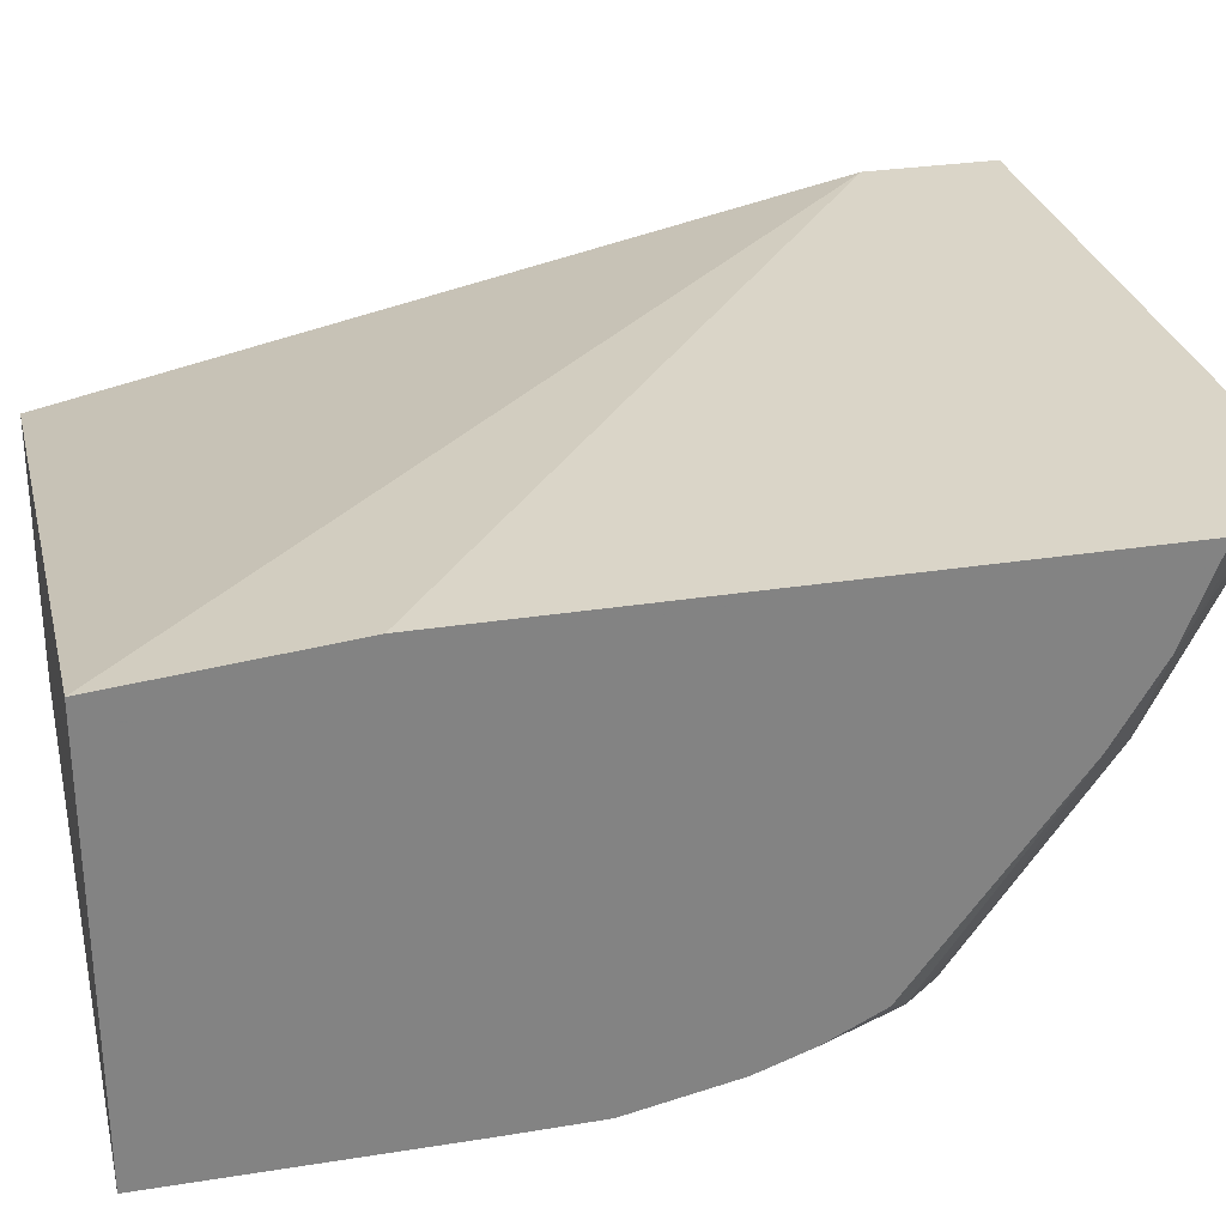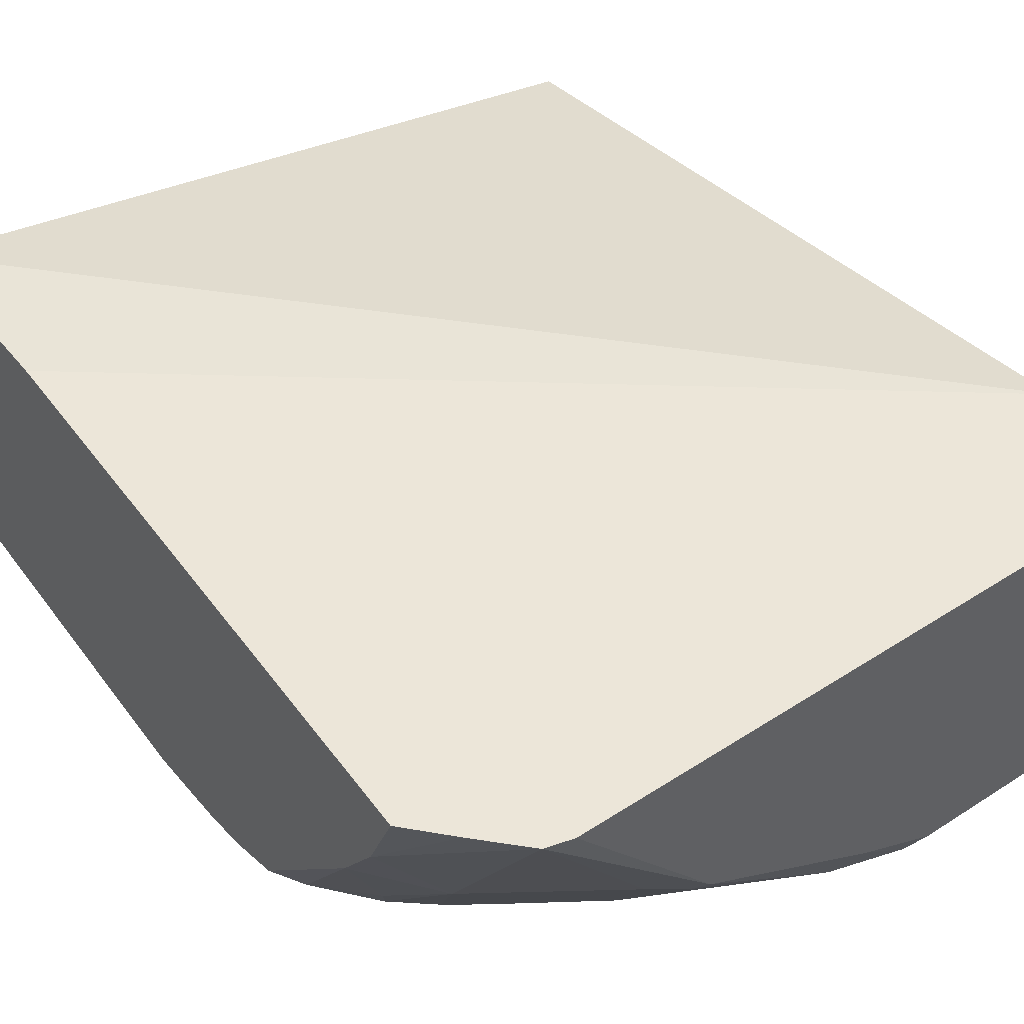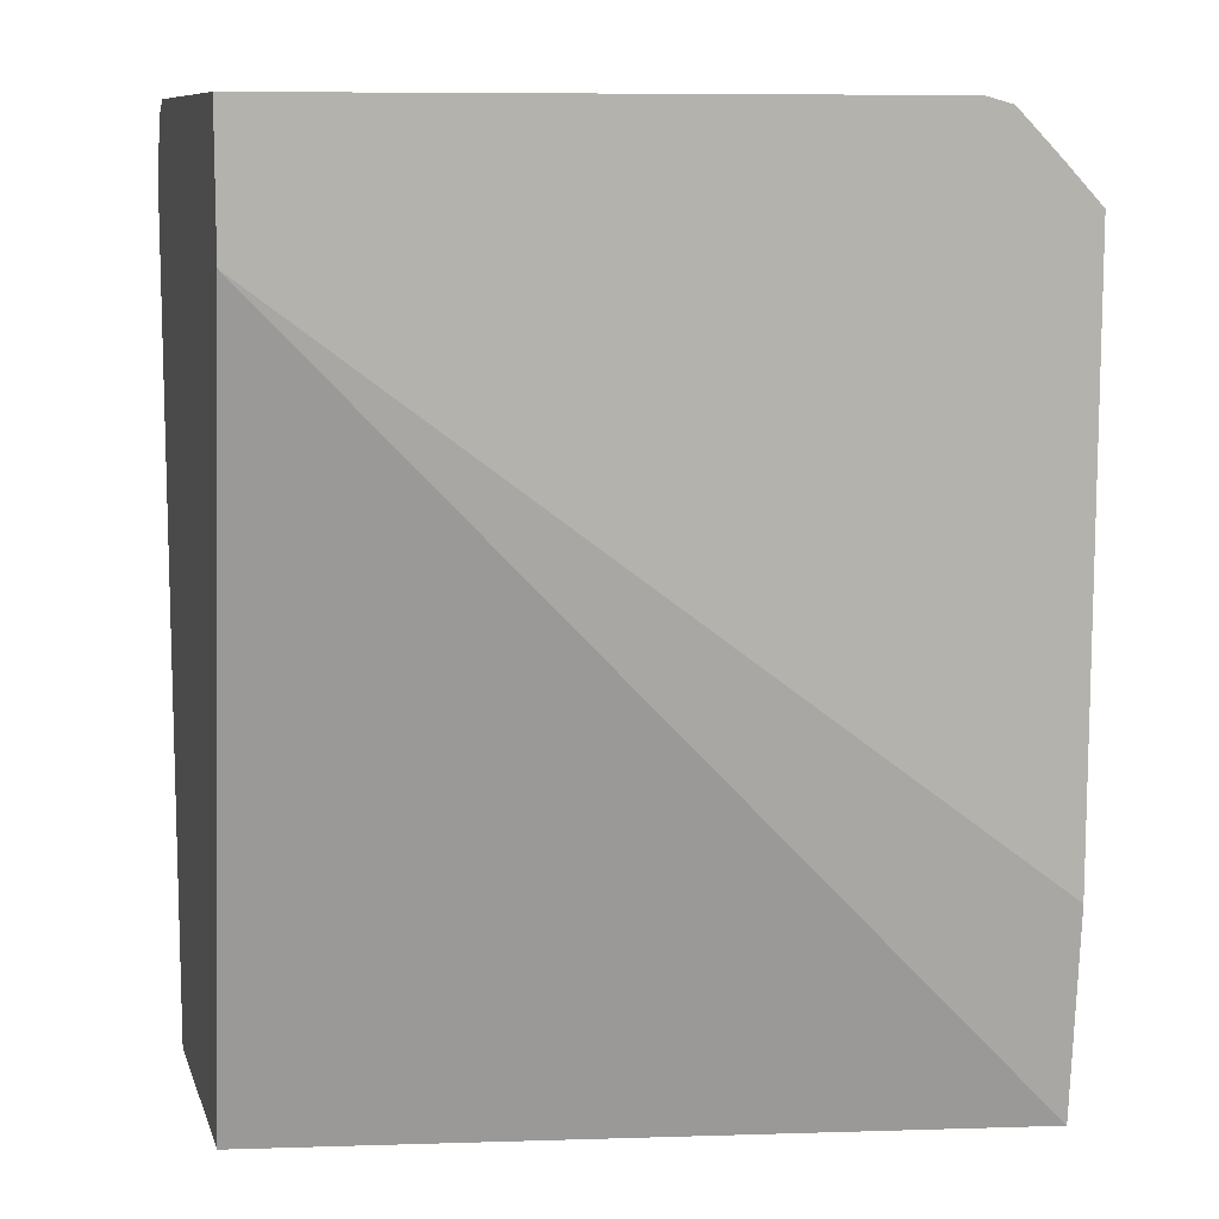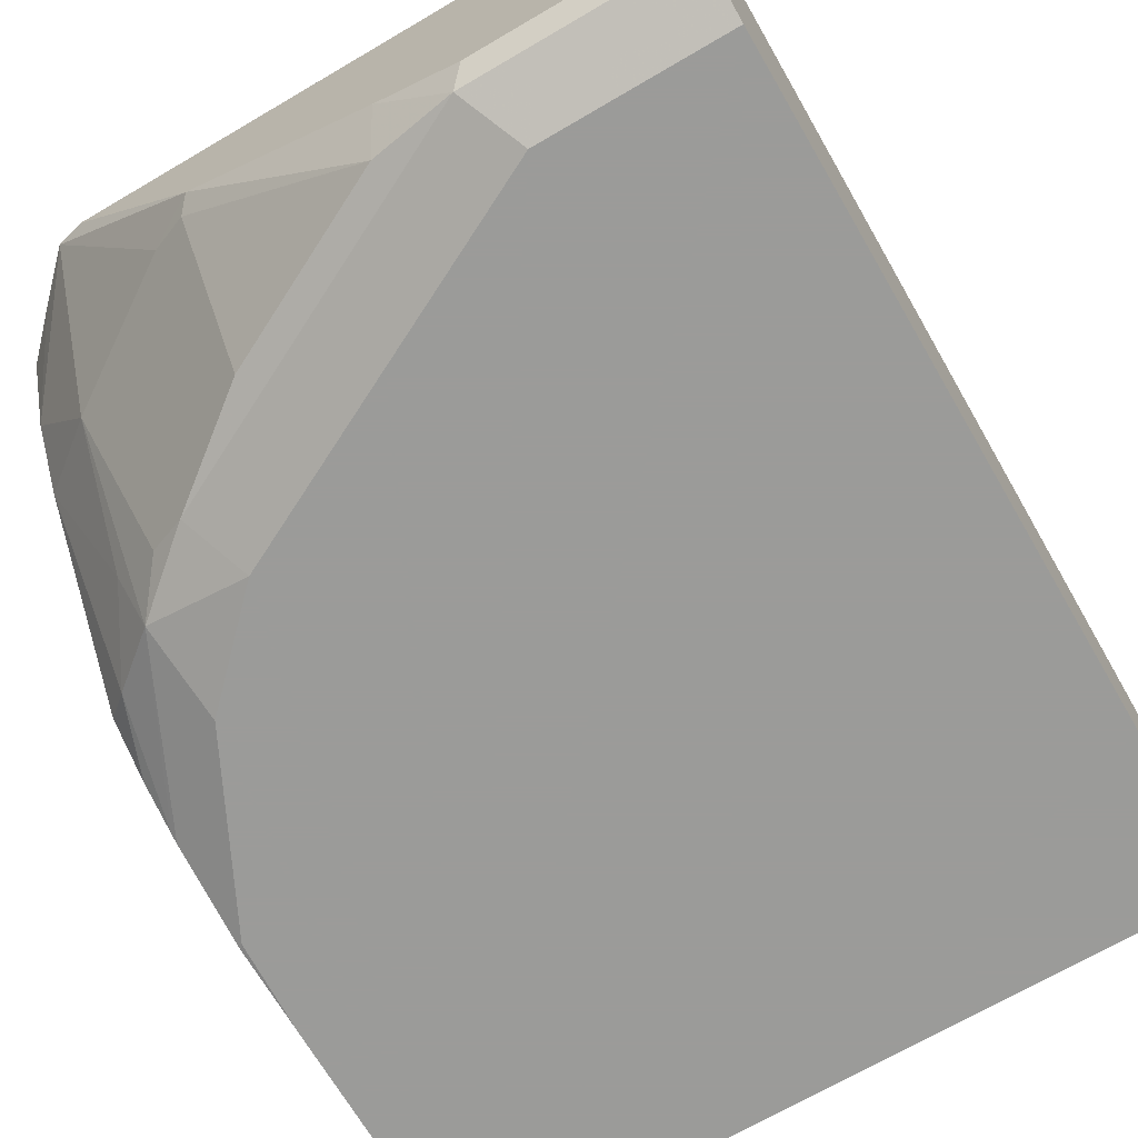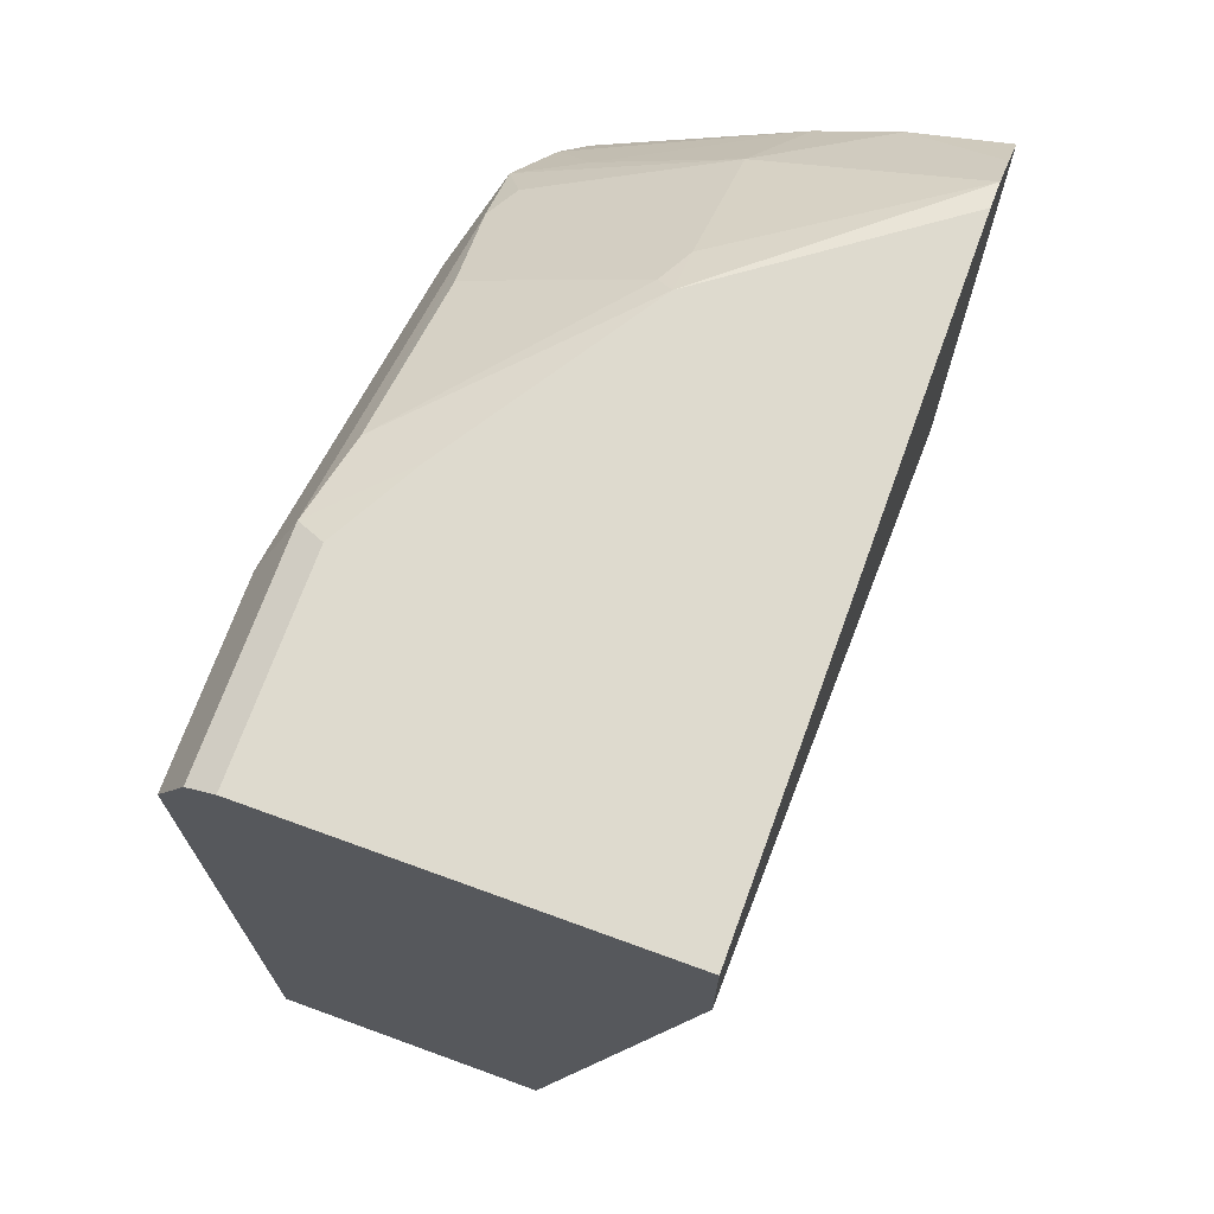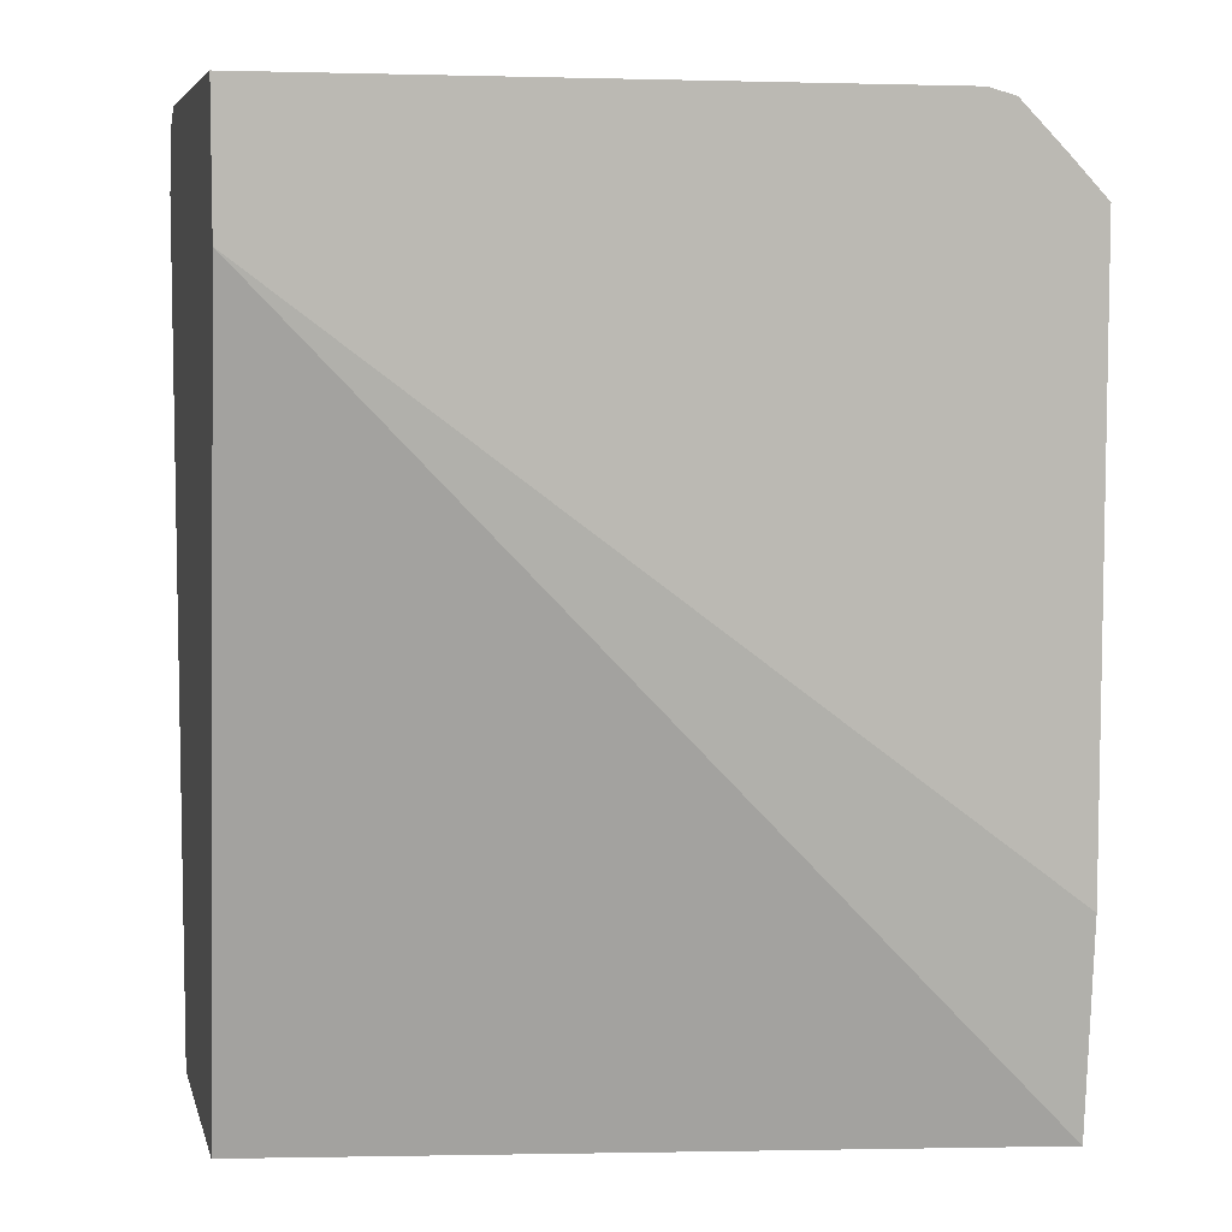
<metadata>
{"format":"obj","ext":"obj","renderer":"f3d","projection":"perspective","resolution":1024,"background":"white","views":[{"elev":29.3,"azim":76.8,"up":"+Z"},{"elev":49.5,"azim":144.7,"up":"+Z"},{"elev":9.9,"azim":-15.1,"up":"+Y"},{"elev":-69.6,"azim":-149.7,"up":"+Z"},{"elev":71.3,"azim":-70.0,"up":"+Y"},{"elev":6.4,"azim":-13.4,"up":"+Y"}]}
</metadata>
<code>
v 0.2994 -0.0009947 -0.6878
v -0.0007342 -0.0009947 -0.7444
v 0.2994 -0.0009947 -0.8561
v 0.2994 0.08443 -0.6797
v -0.0007342 0.3115 -0.6797
v -0.0007342 -0.0009947 -0.7467
v 2.3e-07 -0.0009947 -0.8561
v 0.2994 0.1101 -0.8561
v 0.2994 0.3278 -0.6797
v -0.0007342 0.3654 -0.6797
v -0.0007342 -0.0009589 -0.8561
v 0.2978 0.1489 -0.8561
v 0.2994 0.1475 -0.8557
v 0.2994 0.3133 -0.7165
v 0.2832 0.3447 -0.6797
v 0.2542 0.3654 -0.6797
v -0.0007342 0.3654 -0.8325
v -0.0007342 0.335 -0.8561
v 0.2605 0.2233 -0.8561
v 0.2652 0.2605 -0.8468
v 0.2994 0.1888 -0.8475
v 0.2994 0.2994 -0.7396
v 0.2698 0.3164 -0.7631
v 0.2654 0.3625 -0.6797
v 0.1941 0.3654 -0.7629
v 0.08129 0.3654 -0.8325
v -0.0007342 0.3598 -0.8437
v 0.07447 0.335 -0.8561
v 0.2233 0.2605 -0.8561
v 0.2357 0.2853 -0.8437
v 0.2512 0.2791 -0.8375
v 0.2729 0.2729 -0.8189
v 0.2885 0.2419 -0.8375
v 0.2994 0.1927 -0.8462
v 0.2994 0.2945 -0.7477
v 0.214 0.3536 -0.7631
v 0.1151 0.3654 -0.8139
v 0.1985 0.3598 -0.7692
v 0.121 0.3536 -0.8375
v 0.08687 0.3598 -0.8437
v 0.1489 0.2978 -0.8561
v 0.1954 0.3164 -0.8375
v 0.2994 0.2332 -0.8287
v 0.2994 0.2113 -0.8397
f 22 35 23
f 20 30 31
f 20 34 21
f 20 33 34
f 20 32 33
f 20 23 32
f 20 31 23
f 20 29 30
f 16 24 25
f 18 40 28
f 18 27 40
f 17 40 27
f 17 26 40
f 23 36 24
f 14 24 15
f 14 23 24
f 14 22 23
f 12 21 13
f 19 29 20
f 23 35 32
f 26 37 40
f 24 36 25
f 12 20 21
f 38 42 39
f 37 39 40
f 36 42 38
f 33 35 43
f 33 44 34
f 33 43 44
f 32 35 33
f 23 31 36
f 31 42 36
f 30 39 42
f 30 40 39
f 30 41 40
f 29 41 30
f 28 40 41
f 25 39 37
f 25 38 39
f 25 36 38
f 30 42 31
f 12 19 20
f 4 24 16
f 10 37 26
f 2 10 17
f 2 5 10
f 1 5 2
f 1 4 5
f 1 9 4
f 1 14 9
f 1 22 14
f 1 35 22
f 2 17 27
f 1 43 35
f 1 34 44
f 1 21 34
f 1 13 21
f 1 3 8
f 1 7 3
f 1 6 7
f 1 2 6
f 10 26 17
f 1 44 43
f 2 27 18
f 1 8 13
f 2 11 6
f 2 18 11
f 10 16 25
f 9 14 15
f 10 25 37
f 6 11 7
f 4 10 5
f 4 16 10
f 4 15 24
f 8 12 13
f 3 12 8
f 3 19 12
f 3 29 19
f 3 41 29
f 3 28 41
f 3 18 28
f 3 11 18
f 4 9 15
f 3 7 11

</code>
